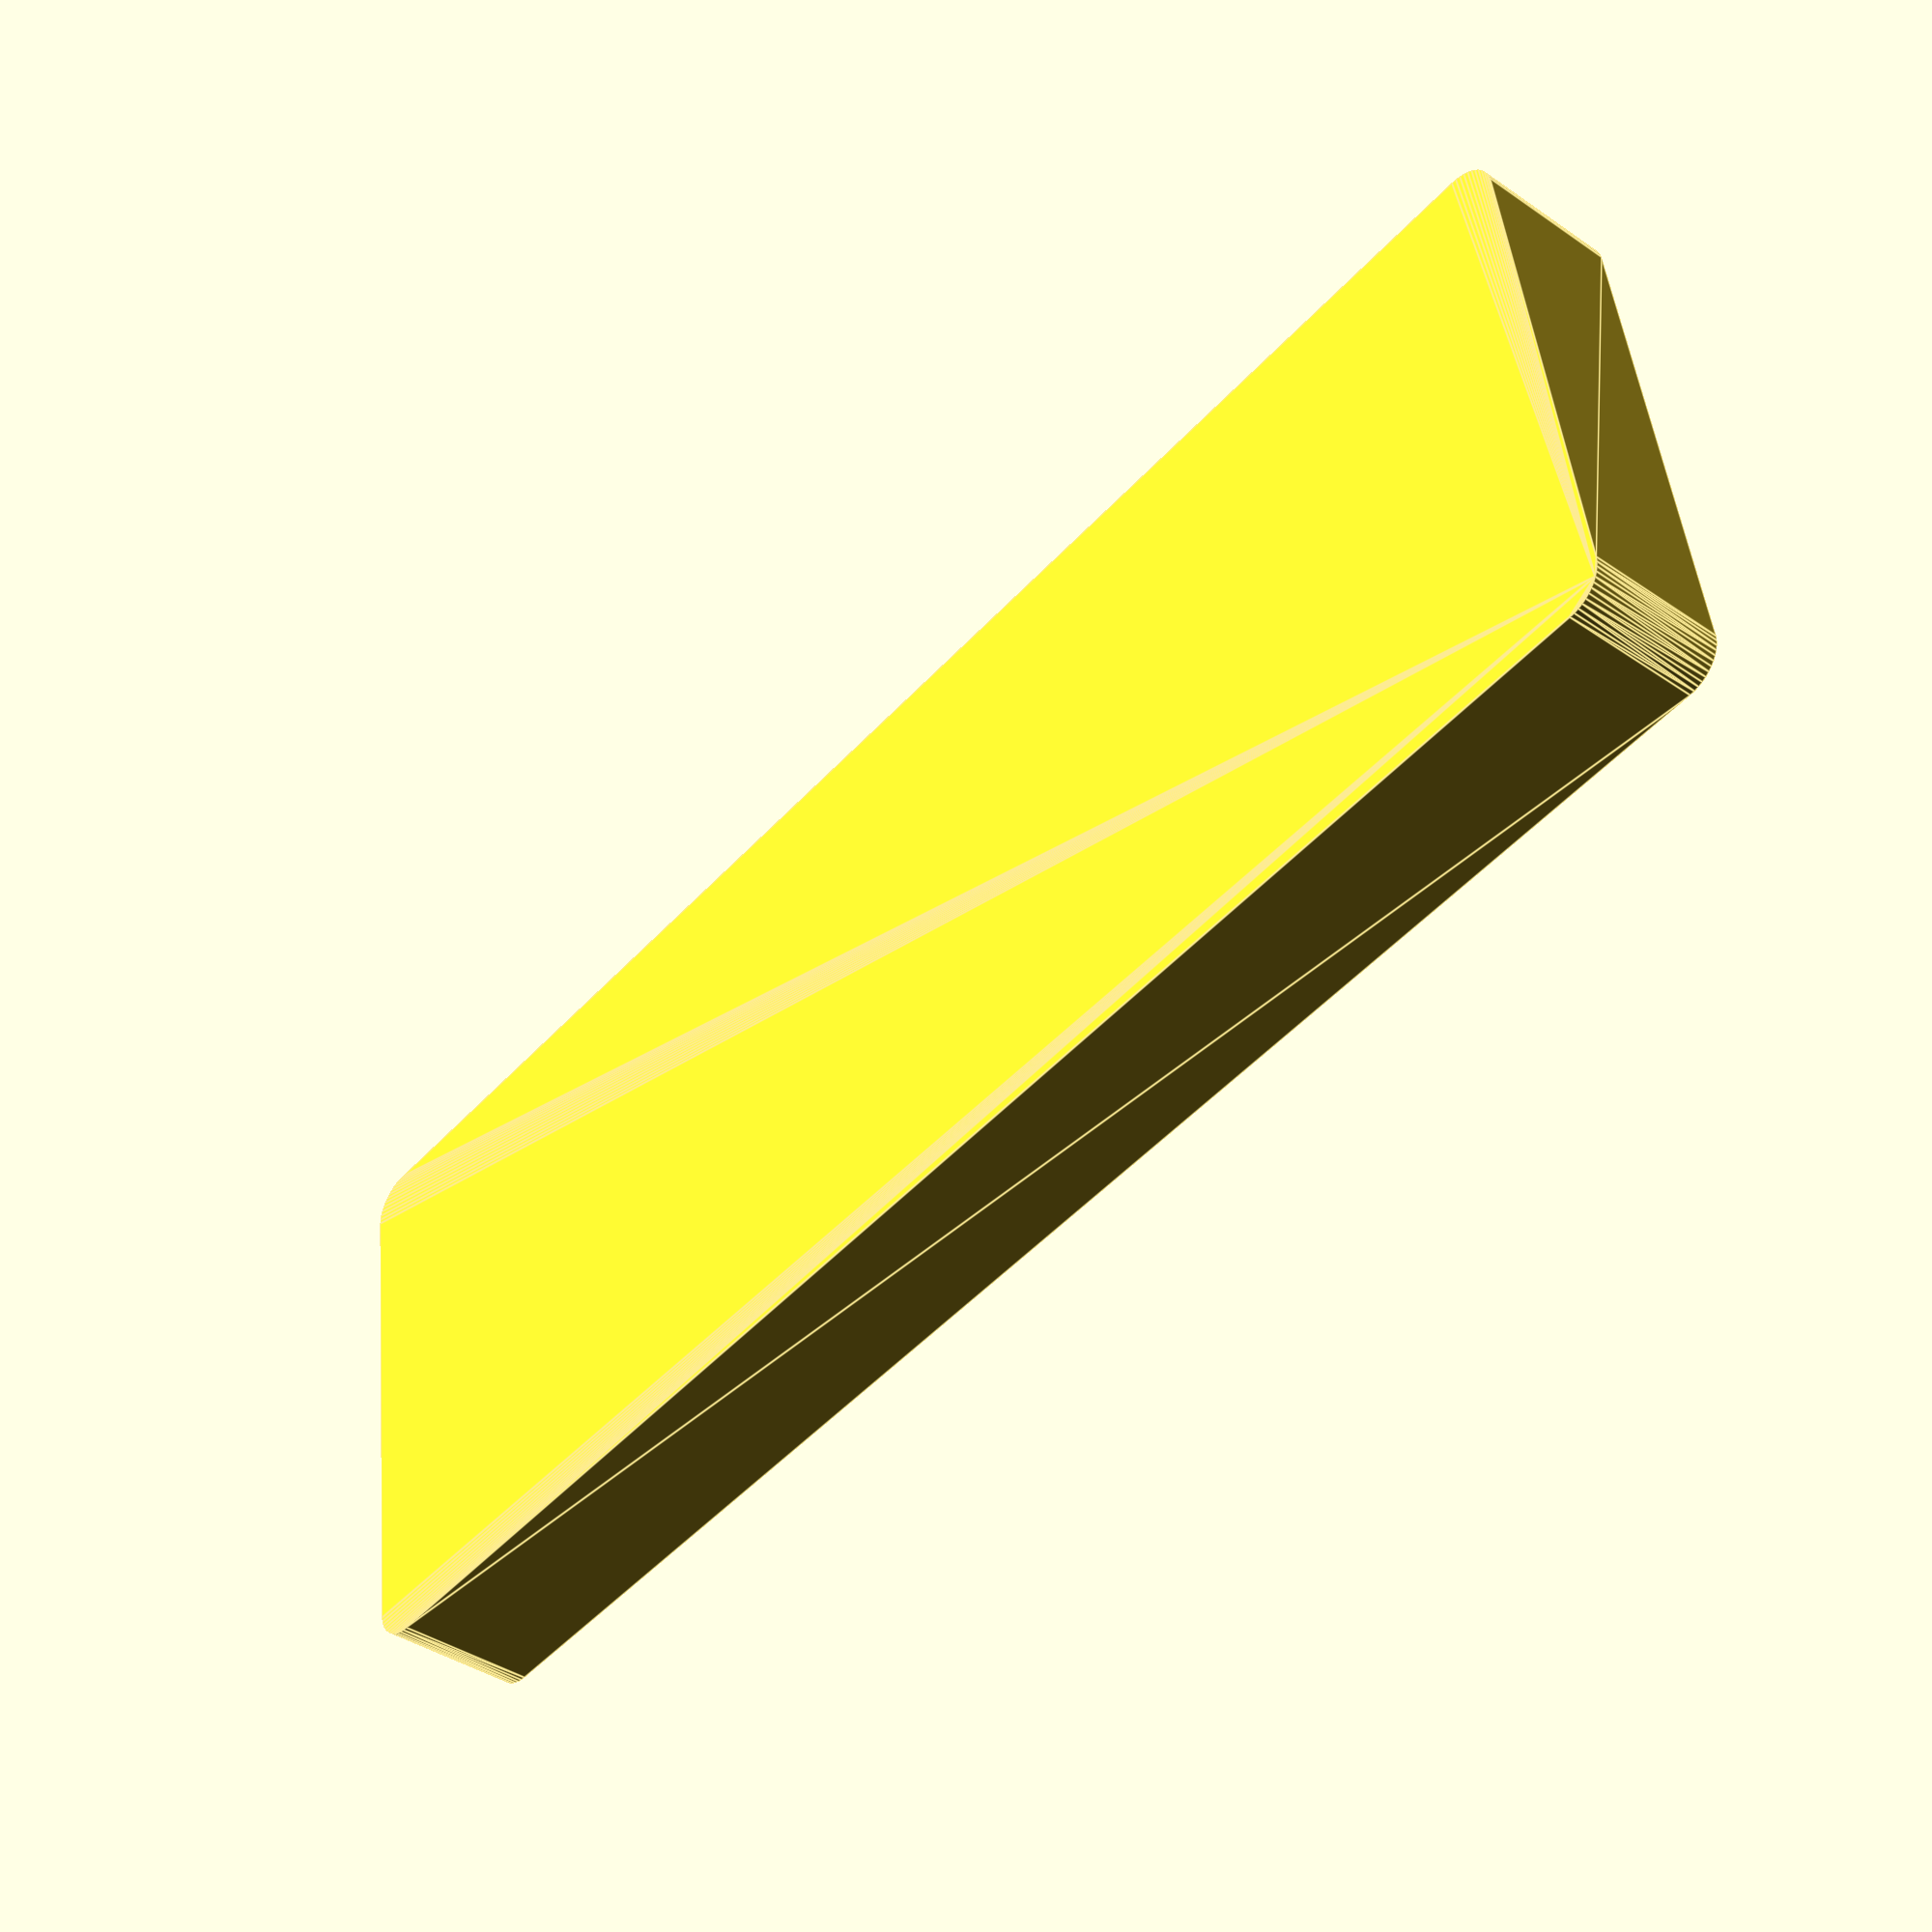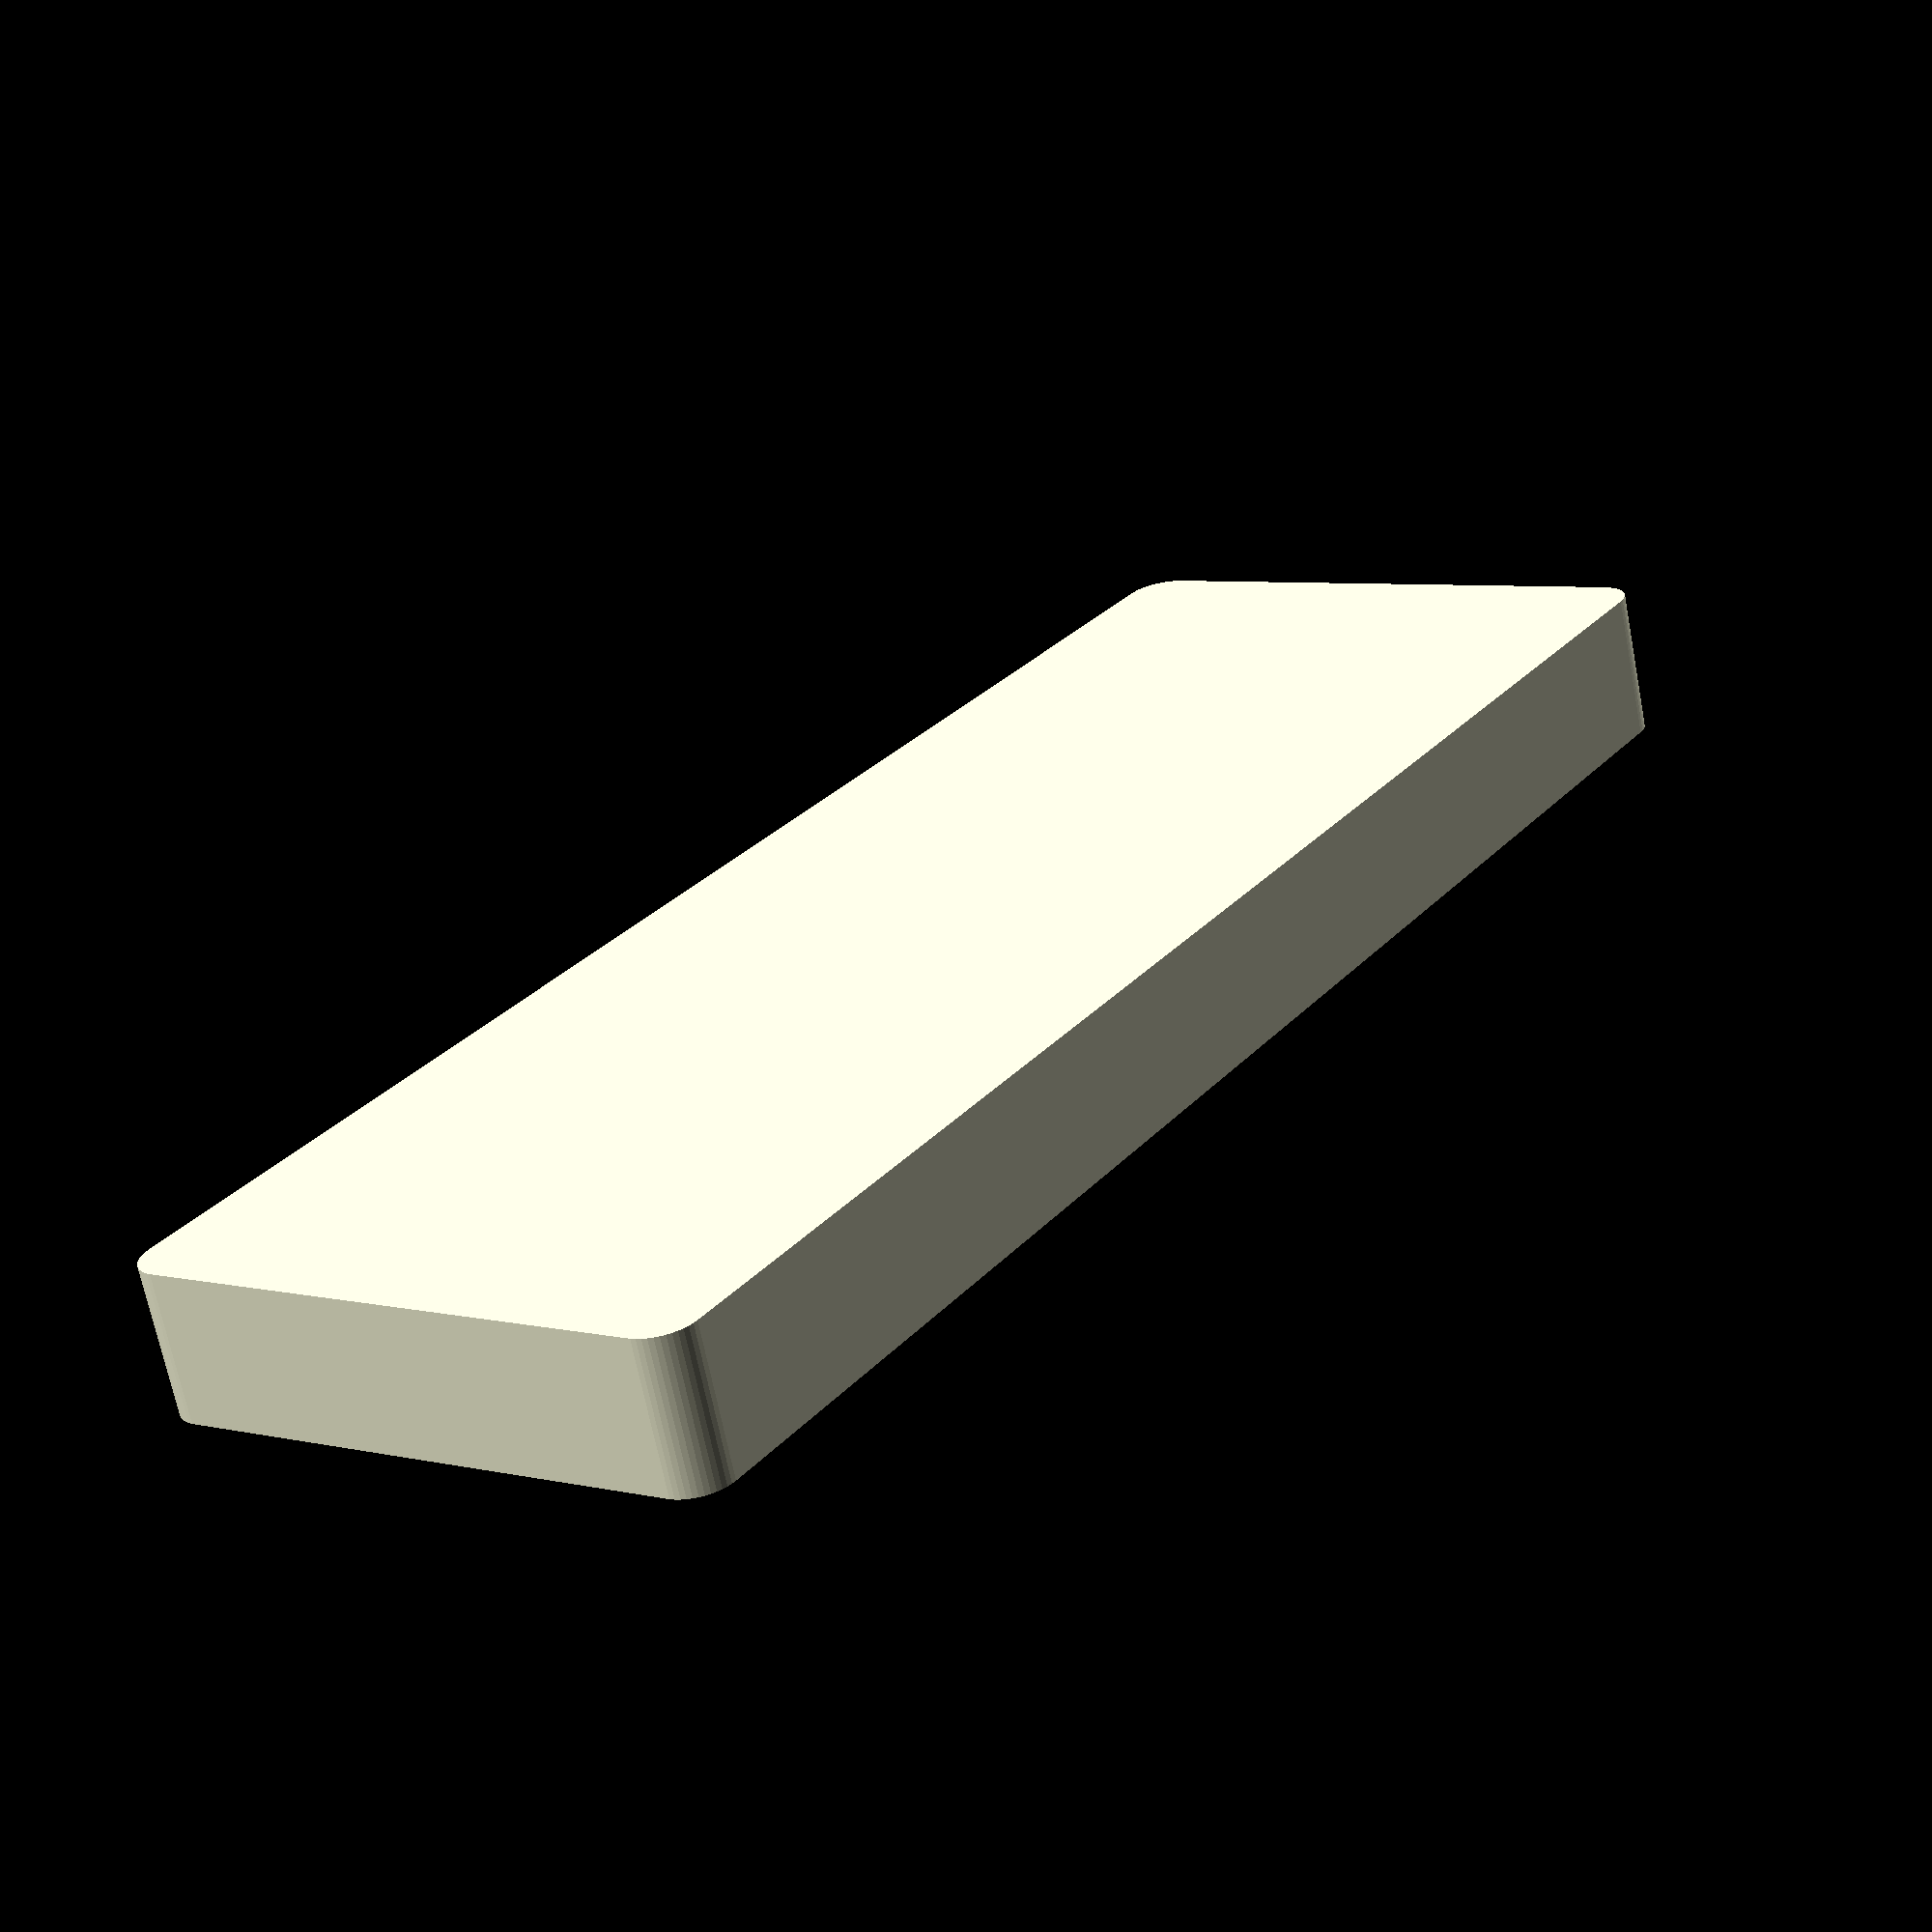
<openscad>
$fn = 50;


difference() {
	union() {
		hull() {
			translate(v = [-32.5000000000, 100.0000000000, 0]) {
				cylinder(h = 18, r = 5);
			}
			translate(v = [32.5000000000, 100.0000000000, 0]) {
				cylinder(h = 18, r = 5);
			}
			translate(v = [-32.5000000000, -100.0000000000, 0]) {
				cylinder(h = 18, r = 5);
			}
			translate(v = [32.5000000000, -100.0000000000, 0]) {
				cylinder(h = 18, r = 5);
			}
		}
	}
	union() {
		translate(v = [0, 0, 2]) {
			hull() {
				translate(v = [-32.5000000000, 100.0000000000, 0]) {
					cylinder(h = 16, r = 4);
				}
				translate(v = [32.5000000000, 100.0000000000, 0]) {
					cylinder(h = 16, r = 4);
				}
				translate(v = [-32.5000000000, -100.0000000000, 0]) {
					cylinder(h = 16, r = 4);
				}
				translate(v = [32.5000000000, -100.0000000000, 0]) {
					cylinder(h = 16, r = 4);
				}
			}
		}
	}
}
</openscad>
<views>
elev=219.3 azim=97.8 roll=310.8 proj=p view=edges
elev=248.3 azim=145.9 roll=348.9 proj=p view=solid
</views>
